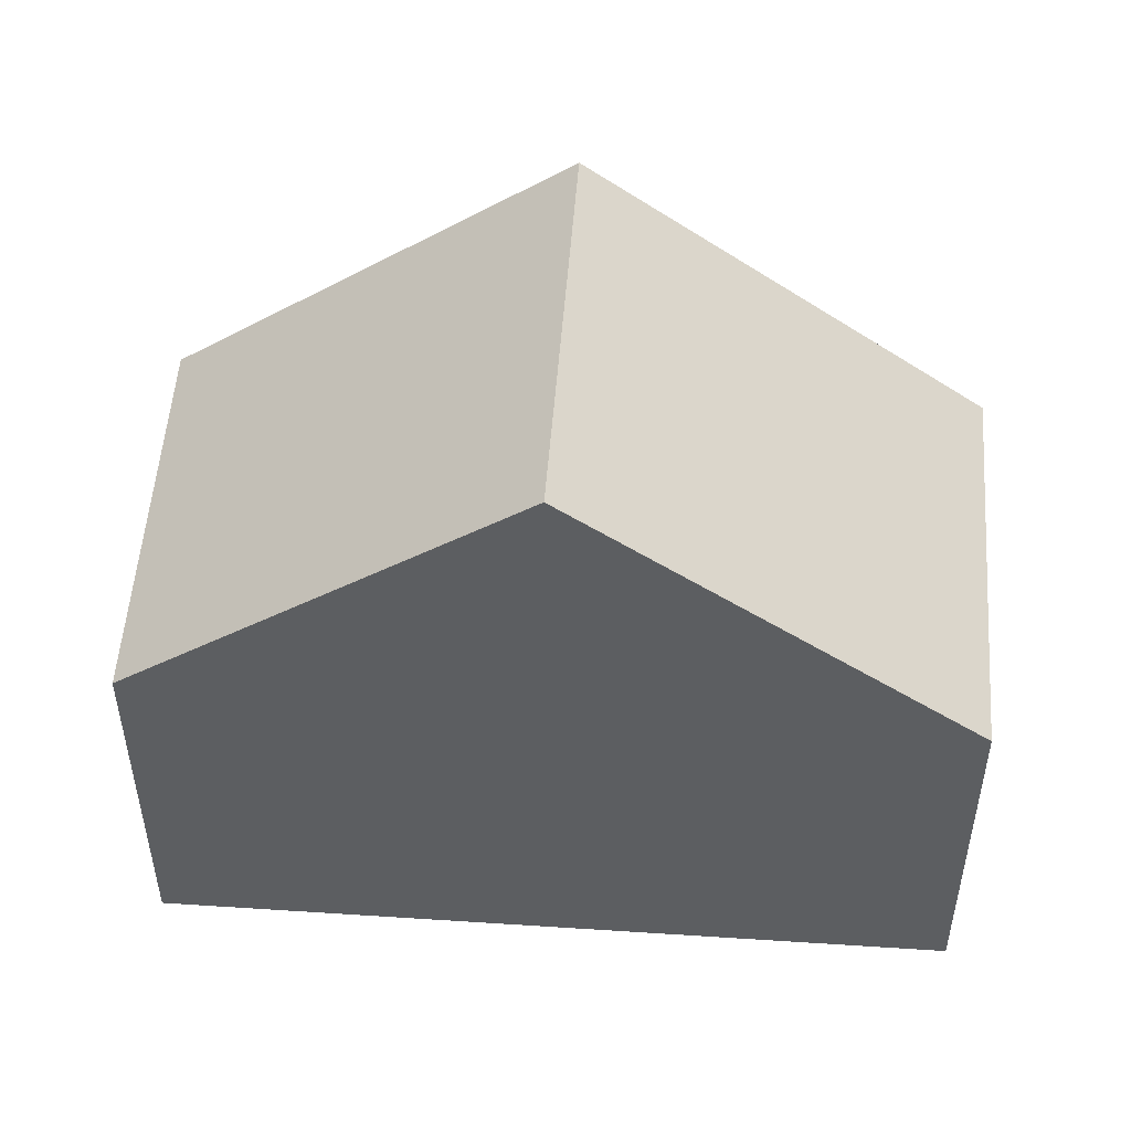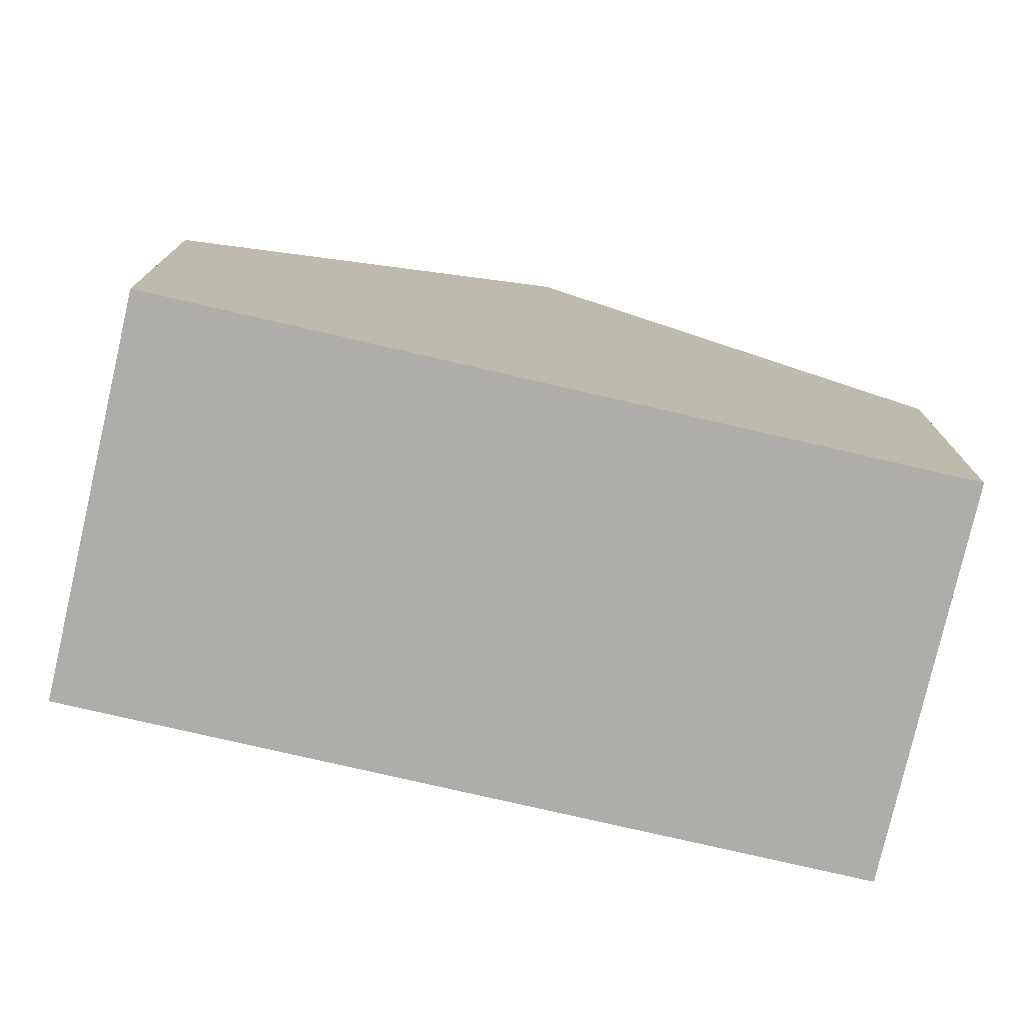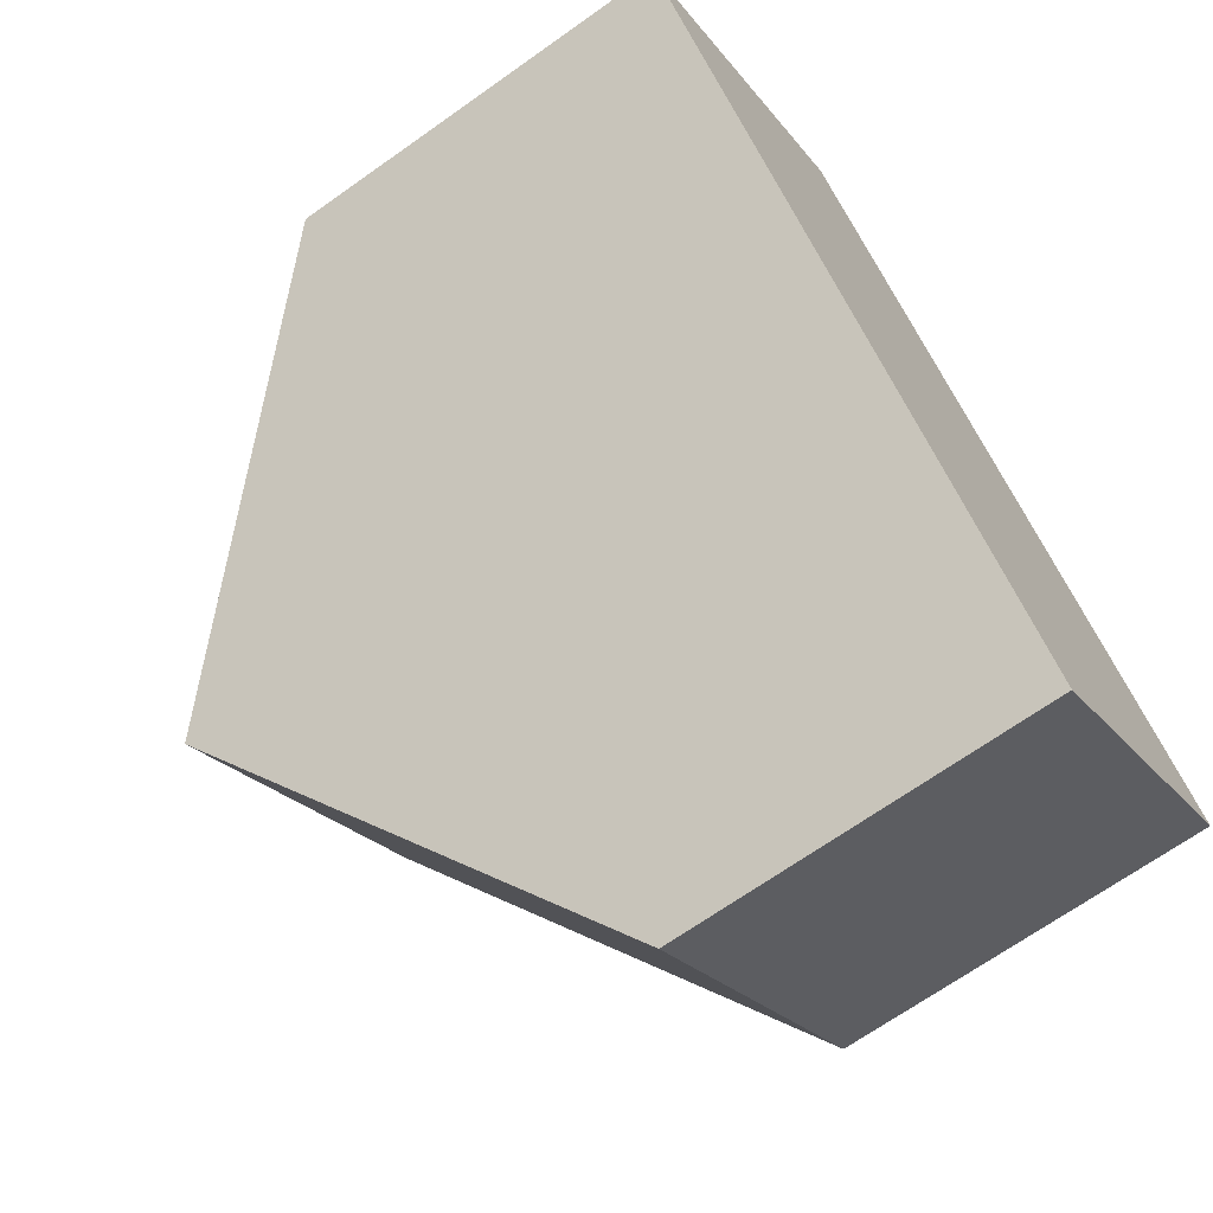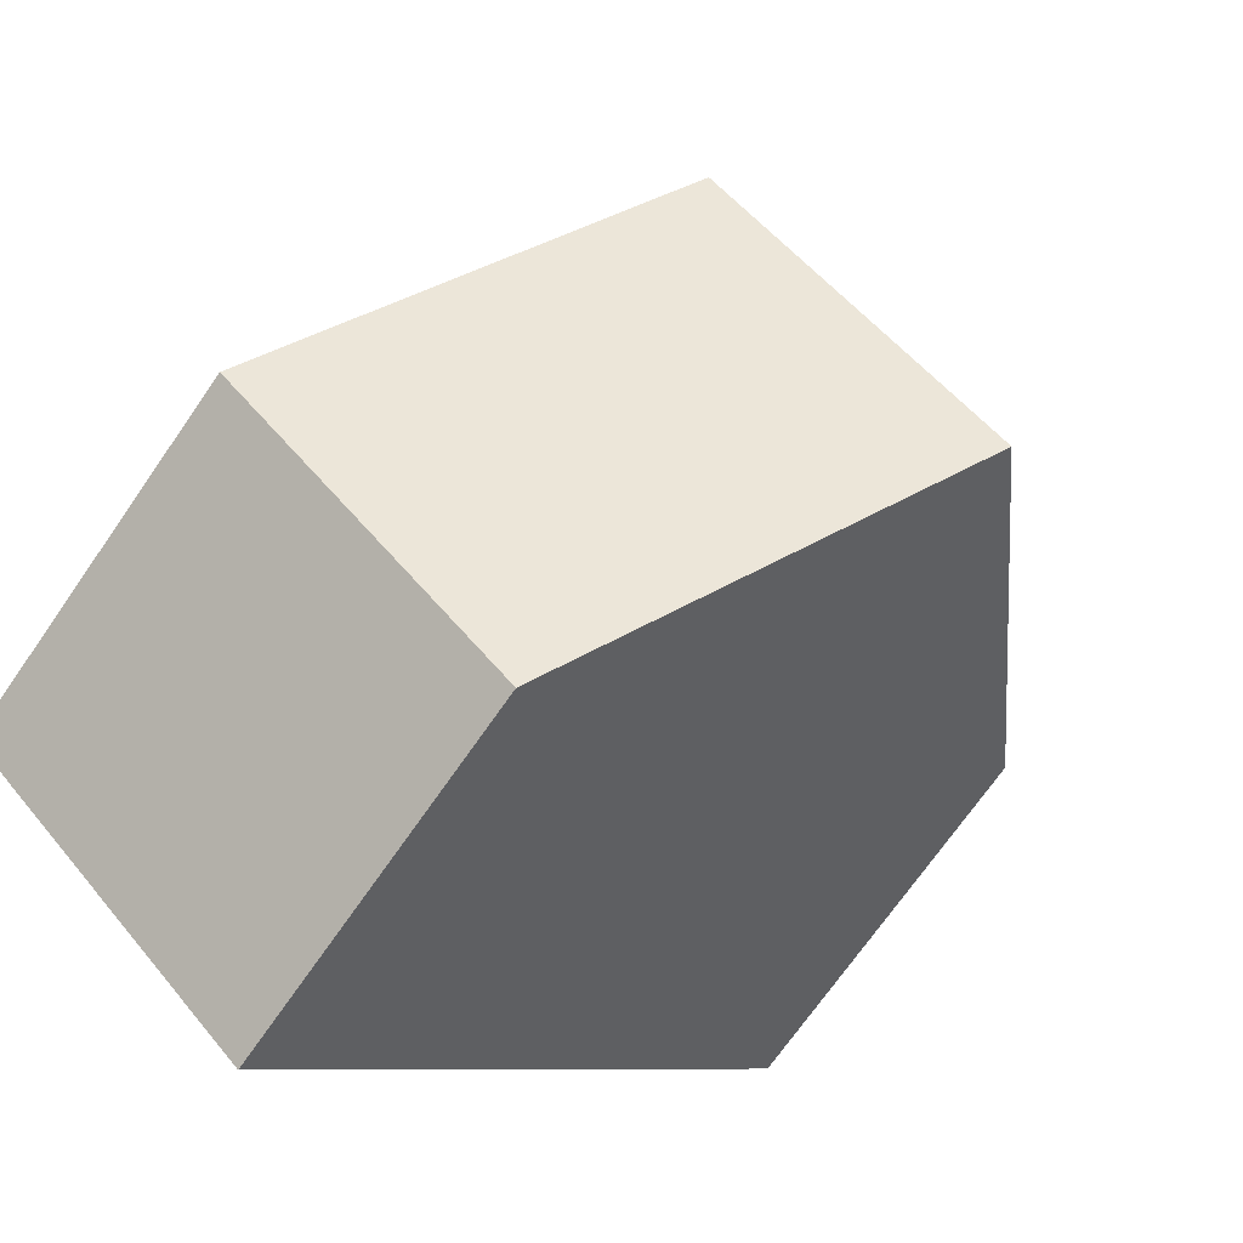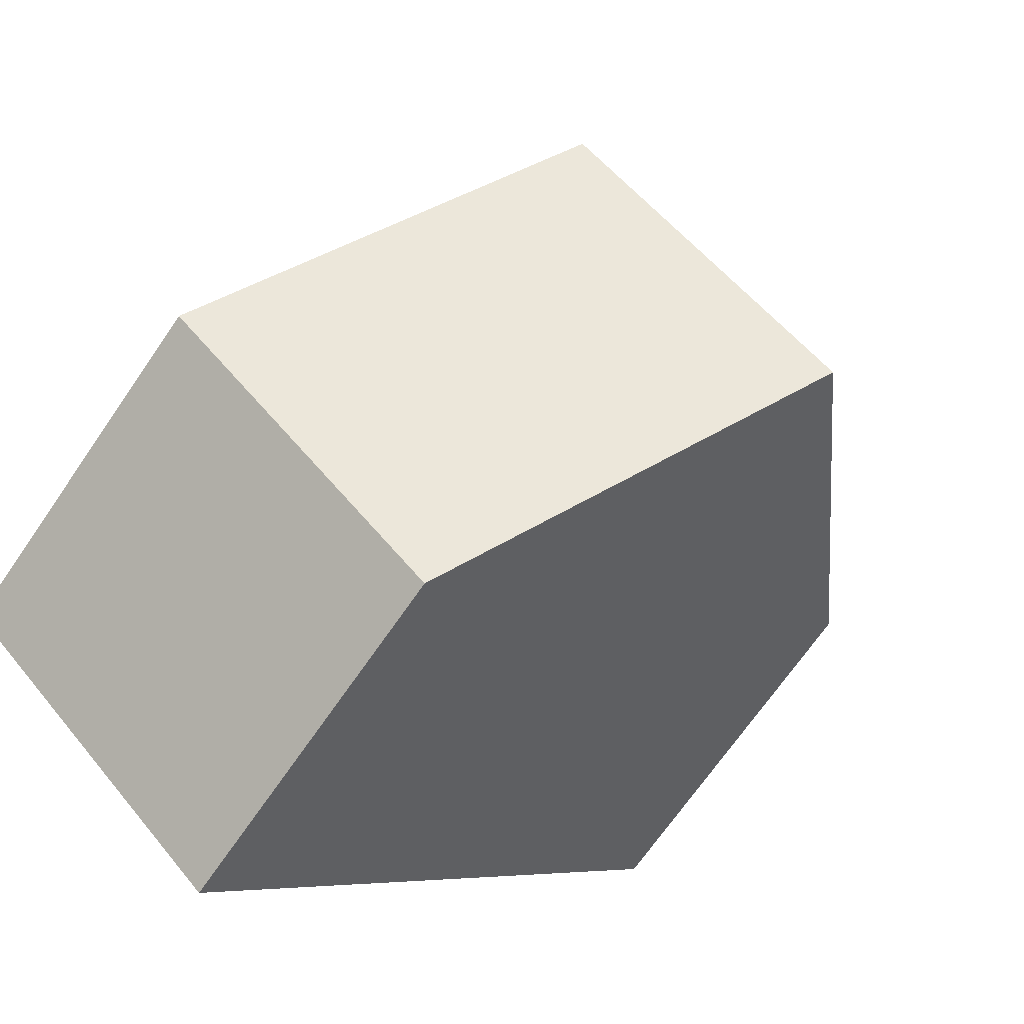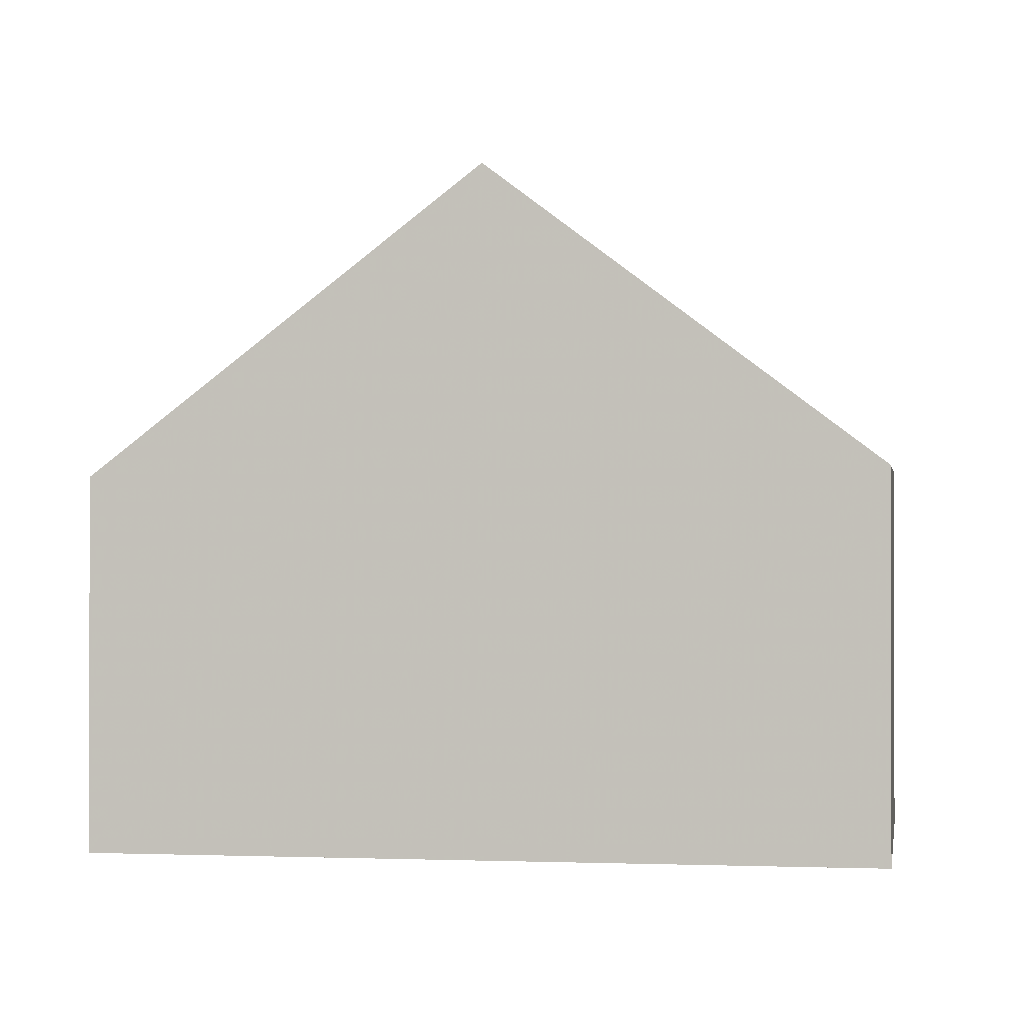
<metadata>
{"format":"obj","ext":"obj","renderer":"f3d","projection":"perspective","resolution":1024,"background":"white","views":[{"elev":52.6,"azim":-127.7,"up":"+Z"},{"elev":-77.4,"azim":-144.7,"up":"+Z"},{"elev":-68.3,"azim":125.4,"up":"+Y"},{"elev":-71.3,"azim":-34.8,"up":"+Y"},{"elev":-69.4,"azim":-34.5,"up":"+Y"},{"elev":-0.8,"azim":57.3,"up":"+Z"}]}
</metadata>
<code>
v -425.3 -192.2 3.092
v -422.9 -194.3 3.075
v -420.9 -187.3 3.18
v -418.5 -189.5 3.141
v -423.1 -189.7 5.605
v -420.7 -191.9 5.577
v -423.1 -189.7 5.605
v -420.7 -191.9 5.577
v -423.1 -189.7 5.605
v -418.5 -189.5 3.154
v -421 -187.4 3.193
v -425.3 -192.2 3.092
v -420.9 -187.3 3.18
v -421 -187.4 3.193
v -423.1 -189.7 5.605
v -425.3 -192.2 3.101
v -422.8 -194.3 3.084
v -425.3 -192.2 3.101
v -425.3 -192.2 3.101
v -425.3 -192.2 3.092
v -425.3 -192.2 4.441e-16
v -425.3 -192.2 0
v -425.3 -192.2 3.092
v -422.9 -194.3 3.075
v -422.9 -194.3 4.441e-16
v -425.3 -192.2 0
v -420.9 -187.3 3.18
v -420.9 -187.3 3.18
v -420.9 -187.3 0
v -420.9 -187.3 0
v -418.5 -189.5 3.154
v -418.5 -189.5 3.141
v -418.5 -189.5 4.441e-16
v -418.5 -189.5 0
v -422.8 -194.3 3.084
v -420.7 -191.9 5.577
v -420.7 -191.9 8.882e-16
v -422.8 -194.3 4.441e-16
v -421 -187.4 3.193
v -423.1 -189.7 5.605
v -423.1 -189.7 0
v -421 -187.4 4.441e-16
v -420.7 -191.9 5.577
v -418.5 -189.5 3.154
v -418.5 -189.5 0
v -420.7 -191.9 8.882e-16
v -420.9 -187.3 3.18
v -421 -187.4 3.193
v -421 -187.4 4.441e-16
v -420.9 -187.3 0
v -425.3 -192.2 3.092
v -425.3 -192.2 3.092
v -425.3 -192.2 0
v -425.3 -192.2 4.441e-16
v -418.5 -189.5 3.141
v -420.9 -187.3 3.18
v -420.9 -187.3 0
v -418.5 -189.5 4.441e-16
v -422.9 -194.3 3.075
v -422.8 -194.3 3.084
v -422.8 -194.3 4.441e-16
v -422.9 -194.3 4.441e-16
v -423.1 -189.7 5.605
v -425.3 -192.2 3.101
v -425.3 -192.2 0
v -423.1 -189.7 0
v -425.3 -192.2 0
v -420.9 -187.3 0
v -418.5 -189.5 0
v -422.9 -194.3 0
f 17 2 12 16
f 14 11 3 13
f 15 9 11 14
f 16 12 1 18
f 13 4 10 14
f 14 10 8 15
f 16 7 6 17
f 18 5 7 16
f 20 21 22 19
f 24 25 26 23
f 28 29 30 27
f 32 33 34 31
f 36 37 38 35
f 40 41 42 39
f 44 45 46 43
f 48 49 50 47
f 52 53 54 51
f 56 57 58 55
f 60 61 62 59
f 64 65 66 63
f 68 69 70 67

</code>
